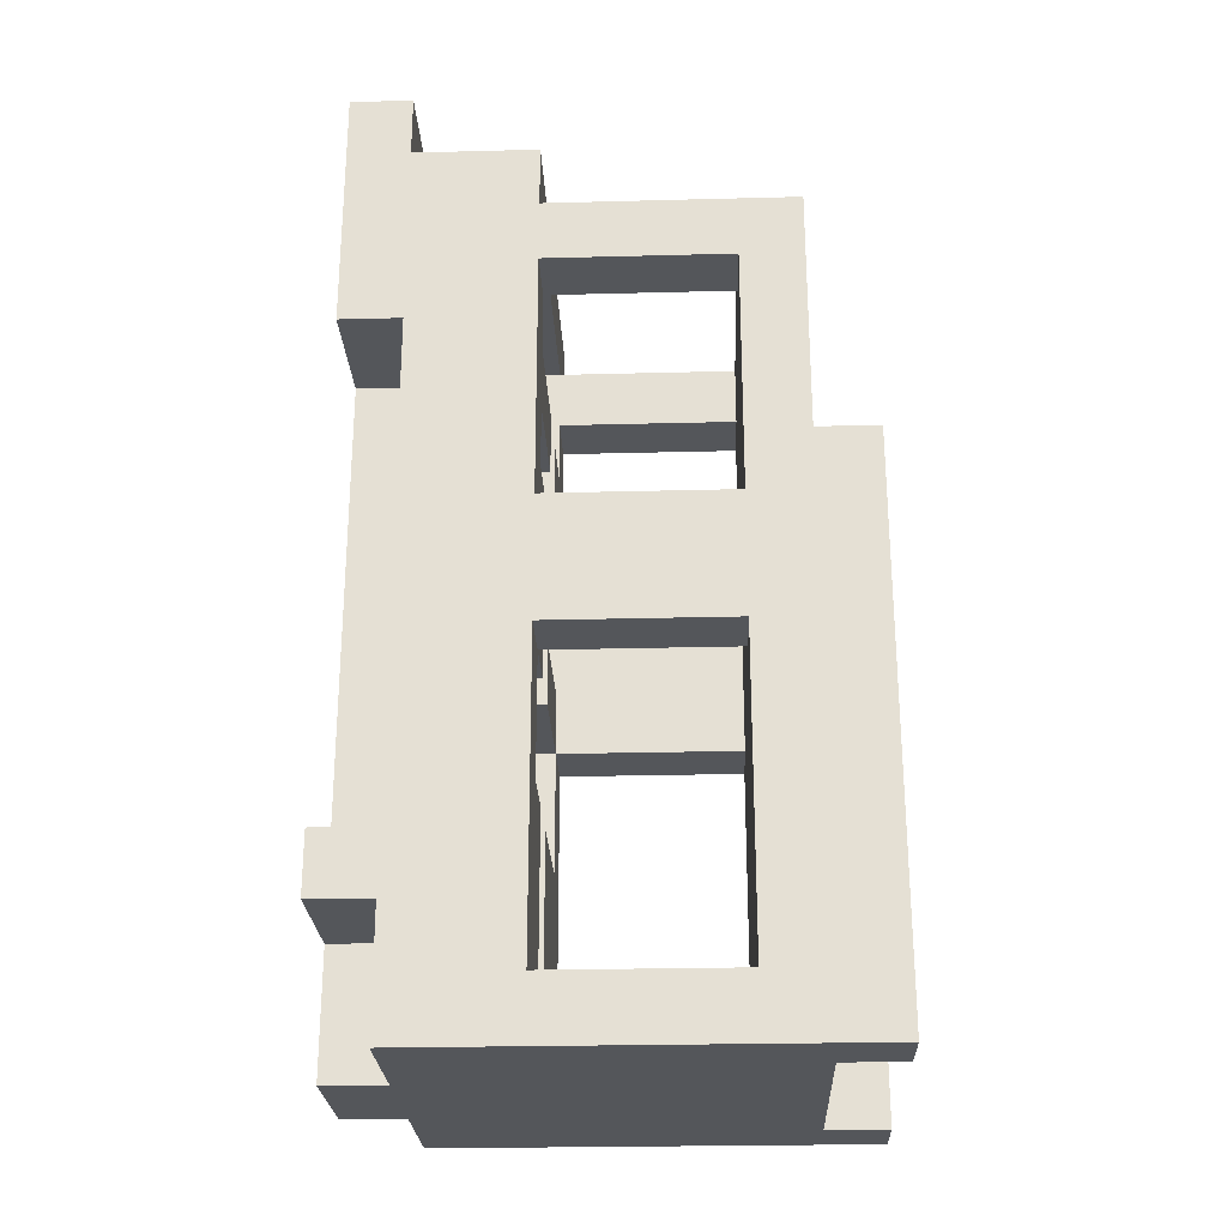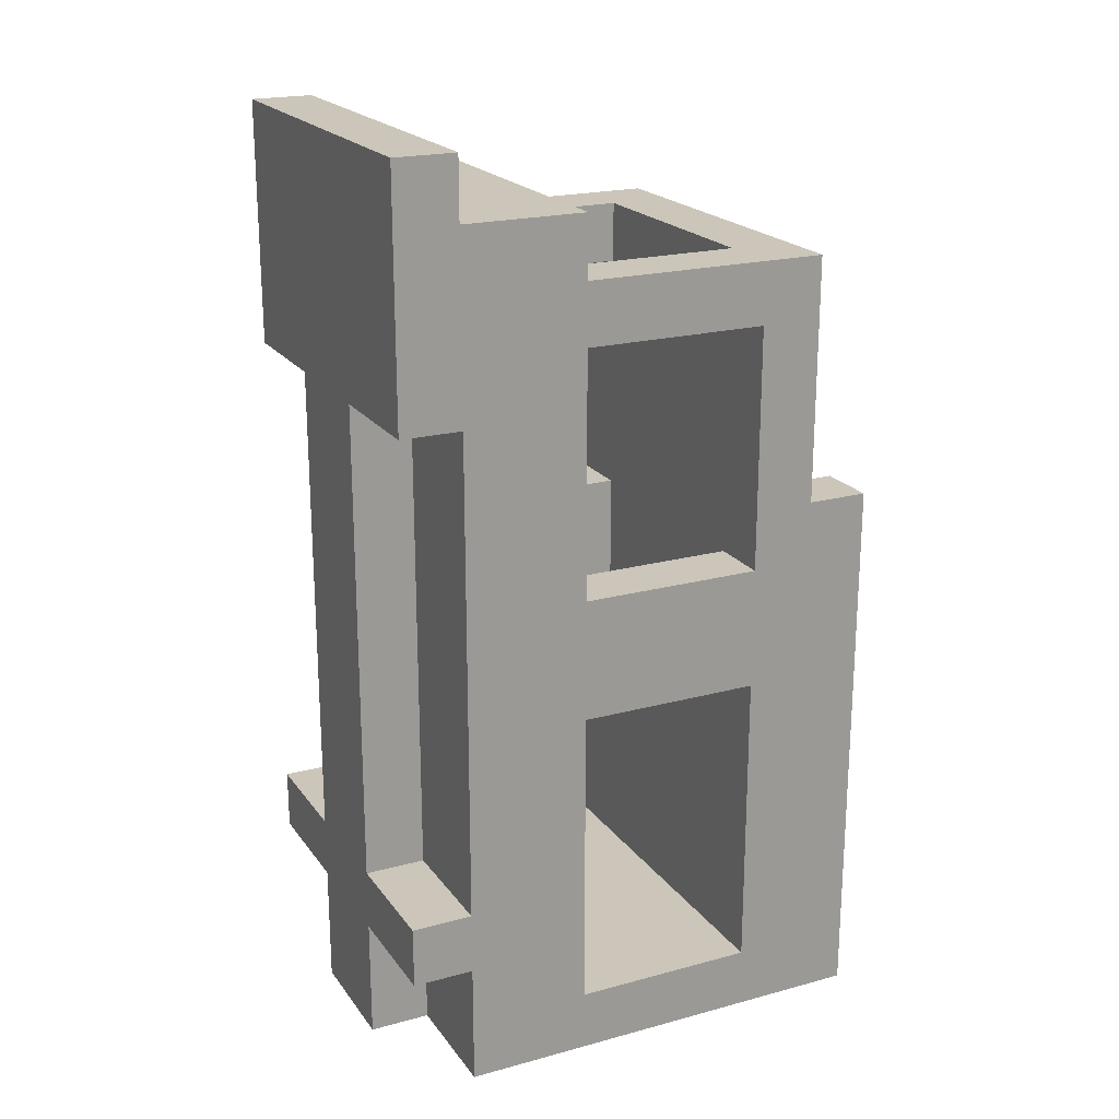
<metadata>
{"format":"obj","ext":"obj","renderer":"f3d","projection":"perspective","resolution":1024,"background":"white","views":[{"elev":-25.3,"azim":92.4,"up":"+Z"},{"elev":20.8,"azim":64.1,"up":"+Z"}]}
</metadata>
<code>
o
v -0.3 0.2 0.8
v -0.3 0.2 0.5
v -0.3 0.2 0.4
v -0.3 0.2 -0.4
v -0.3 0.2 -0.5
v -0.3 0.3 0.8
v -0.3 0.3 0.7
v -0.3 0.3 0.6
v -0.3 0.3 0.5
v -0.3 0.3 0.4
v -0.3 0.3 -0.4
v -0.3 0.3 -0.5
v -0.3 0.3 -0.6
v -0.3 0.3 -0.7
v -0.3 0.4 0.7
v -0.3 0.4 0.6
v -0.3 0.4 -0.6
v -0.3 0.4 -0.7
v -0.3 0.5 0.7
v -0.3 0.5 0.6
v -0.3 0.5 0.5
v -0.3 0.5 0.1
v -0.3 0.5 -0.1
v -0.3 0.5 -0.6
v -0.3 0.5 -0.7
v -0.3 0.8 0.5
v -0.3 0.8 0.1
v -0.3 0.8 -0.1
v -0.3 0.8 -0.6
v -0.3 0.9 0.6
v -0.3 0.9 0.2
v -0.3 0.9 -0.7
v -0.3 1 0.2
v -0.3 1 -0.7
v -0.1 0.2 0.4
v -0.1 0.2 -0.4
v -0.1 0.2 -0.5
v -0.1 0.2 -0.7
v -0.1 0.3 0.4
v -0.1 0.3 -0.4
v -0.1 0.3 -0.5
v -0.1 0.3 -0.7
v 2.98e-08 0.4 0.4
v 2.98e-08 0.4 0.3
v 2.98e-08 0.5 0.4
v 2.98e-08 0.5 0.3
v 0.1 0.4 0.2
v 0.1 0.4 0.1
v 0.1 0.4 -5.96e-08
v 0.1 0.4 -0.1
v 0.1 0.4 -0.3
v 0.1 0.4 -0.6
v 0.1 0.5 0.2
v 0.1 0.5 0.1
v 0.1 0.5 -5.96e-08
v 0.1 0.5 -0.1
v 0.1 0.5 -0.3
v 0.1 0.5 -0.6
v 0.2 0.4 0.6
v 0.2 0.4 0.4
v 0.2 0.4 0.3
v 0.2 0.4 0.2
v 0.2 0.4 0.1
v 0.2 0.4 -5.96e-08
v 0.2 0.4 -0.1
v 0.2 0.4 -0.3
v 0.2 0.5 0.6
v 0.2 0.5 0.5
v 0.2 0.5 0.4
v 0.2 0.5 0.3
v 0.2 0.5 0.2
v 0.2 0.5 0.1
v 0.2 0.5 -5.96e-08
v 0.2 0.5 -0.1
v 0.2 0.5 -0.3
v 0.2 0.8 0.6
v 0.2 0.8 0.5
v 0.2 0.8 0.1
v 0.2 0.8 -0.1
v 0.2 0.9 0.2
v 0.2 0.9 -5.96e-08
v 0.2 0.9 -0.1
v 0.2 0.9 -0.4
v 0.2 0.9 -0.5
v 0.2 0.9 -0.7
v 0.2 1 0.2
v 0.2 1 -5.96e-08
v 0.2 1 -0.1
v 0.2 1 -0.4
v 0.2 1 -0.5
v 0.2 1 -0.7
v -0.2 0.4 0.6
v -0.2 0.4 0.4
v -0.2 0.4 0.3
v -0.2 0.4 0.2
v -0.2 0.4 0.1
v -0.2 0.4 -5.96e-08
v -0.2 0.4 -0.1
v -0.2 0.4 -0.3
v -0.2 0.5 0.6
v -0.2 0.5 0.5
v -0.2 0.5 0.4
v -0.2 0.5 0.3
v -0.2 0.5 0.2
v -0.2 0.5 0.1
v -0.2 0.5 -5.96e-08
v -0.2 0.5 -0.1
v -0.2 0.5 -0.3
v -0.2 0.8 0.6
v -0.2 0.8 0.5
v -0.2 0.8 0.1
v -0.2 0.8 -0.1
v -0.2 0.9 0.2
v -0.2 0.9 -5.96e-08
v -0.2 0.9 -0.1
v -0.2 0.9 -0.4
v -0.2 0.9 -0.5
v -0.2 0.9 -0.7
v -0.2 1 0.2
v -0.2 1 -5.96e-08
v -0.2 1 -0.1
v -0.2 1 -0.4
v -0.2 1 -0.5
v -0.2 1 -0.7
v -0.1 0.4 0.4
v -0.1 0.4 0.3
v -0.1 0.5 0.4
v -0.1 0.5 0.3
v 2.98e-08 0.4 0.2
v 2.98e-08 0.4 0.1
v 2.98e-08 0.4 -5.96e-08
v 2.98e-08 0.4 -0.1
v 2.98e-08 0.4 -0.3
v 2.98e-08 0.4 -0.6
v 2.98e-08 0.5 0.2
v 2.98e-08 0.5 0.1
v 2.98e-08 0.5 -5.96e-08
v 2.98e-08 0.5 -0.1
v 2.98e-08 0.5 -0.3
v 2.98e-08 0.5 -0.6
v 0.1 0.2 0.4
v 0.1 0.2 -0.4
v 0.1 0.2 -0.5
v 0.1 0.2 -0.7
v 0.1 0.3 0.4
v 0.1 0.3 -0.4
v 0.1 0.3 -0.5
v 0.1 0.3 -0.7
v 0.3 0.2 0.8
v 0.3 0.2 0.5
v 0.3 0.2 0.4
v 0.3 0.2 -0.4
v 0.3 0.2 -0.5
v 0.3 0.3 0.8
v 0.3 0.3 0.7
v 0.3 0.3 0.6
v 0.3 0.3 0.5
v 0.3 0.3 0.4
v 0.3 0.3 -0.4
v 0.3 0.3 -0.5
v 0.3 0.3 -0.6
v 0.3 0.3 -0.7
v 0.3 0.4 0.7
v 0.3 0.4 0.6
v 0.3 0.4 -0.6
v 0.3 0.4 -0.7
v 0.3 0.5 0.7
v 0.3 0.5 0.6
v 0.3 0.5 0.5
v 0.3 0.5 0.1
v 0.3 0.5 -0.1
v 0.3 0.5 -0.6
v 0.3 0.5 -0.7
v 0.3 0.8 0.5
v 0.3 0.8 0.1
v 0.3 0.8 -0.1
v 0.3 0.8 -0.6
v 0.3 0.9 0.6
v 0.3 0.9 0.2
v 0.3 0.9 -0.7
v 0.3 1 0.2
v 0.3 1 -0.7
v -0.3 0.2 0.8
v -0.3 0.3 0.8
v 0.3 0.2 0.8
v 0.3 0.3 0.8
v -0.3 0.3 0.7
v -0.3 0.4 0.7
v -0.3 0.5 0.7
v -0.1 0.3 0.7
v -0.1 0.4 0.7
v 0.1 0.3 0.7
v 0.1 0.4 0.7
v 0.3 0.3 0.7
v 0.3 0.4 0.7
v 0.3 0.5 0.7
v -0.3 0.5 0.6
v -0.3 0.9 0.6
v -0.2 0.5 0.6
v -0.2 0.8 0.6
v 0.2 0.5 0.6
v 0.2 0.8 0.6
v 0.3 0.5 0.6
v 0.3 0.9 0.6
v -0.2 0.4 0.4
v -0.2 0.5 0.4
v -0.1 0.4 0.4
v -0.1 0.5 0.4
v 2.98e-08 0.4 0.4
v 2.98e-08 0.5 0.4
v 0.2 0.4 0.4
v 0.2 0.5 0.4
v -0.3 0.9 0.2
v -0.3 1 0.2
v -0.2 0.4 0.2
v -0.2 0.5 0.2
v -0.2 0.9 0.2
v -0.2 1 0.2
v 2.98e-08 0.4 0.2
v 2.98e-08 0.5 0.2
v 0.1 0.4 0.2
v 0.1 0.5 0.2
v 0.2 0.4 0.2
v 0.2 0.5 0.2
v 0.2 0.9 0.2
v 0.2 1 0.2
v 0.3 0.9 0.2
v 0.3 1 0.2
v -0.3 0.5 0.1
v -0.3 0.8 0.1
v -0.2 0.5 0.1
v -0.2 0.8 0.1
v 0.2 0.5 0.1
v 0.2 0.8 0.1
v 0.3 0.5 0.1
v 0.3 0.8 0.1
v -0.2 0.4 -5.96e-08
v -0.2 0.5 -5.96e-08
v -0.2 0.9 -5.96e-08
v -0.2 1 -5.96e-08
v 2.98e-08 0.4 -5.96e-08
v 2.98e-08 0.5 -5.96e-08
v 0.1 0.4 -5.96e-08
v 0.1 0.5 -5.96e-08
v 0.2 0.4 -5.96e-08
v 0.2 0.5 -5.96e-08
v 0.2 0.9 -5.96e-08
v 0.2 1 -5.96e-08
v -0.2 0.4 -0.3
v -0.2 0.5 -0.3
v 2.98e-08 0.4 -0.3
v 2.98e-08 0.5 -0.3
v 0.1 0.4 -0.3
v 0.1 0.5 -0.3
v 0.2 0.4 -0.3
v 0.2 0.5 -0.3
v -0.3 0.2 -0.4
v -0.3 0.3 -0.4
v -0.2 0.9 -0.4
v -0.2 1 -0.4
v -0.1 0.2 -0.4
v -0.1 0.3 -0.4
v 0.1 0.2 -0.4
v 0.1 0.3 -0.4
v 0.2 0.9 -0.4
v 0.2 1 -0.4
v 0.3 0.2 -0.4
v 0.3 0.3 -0.4
v -0.3 0.5 -0.6
v -0.3 0.8 -0.6
v -0.2 0.5 -0.6
v 2.98e-08 0.4 -0.6
v 2.98e-08 0.5 -0.6
v 0.1 0.4 -0.6
v 0.1 0.5 -0.6
v 0.2 0.5 -0.6
v 0.3 0.5 -0.6
v 0.3 0.8 -0.6
v -0.2 0.4 0.6
v -0.2 0.5 0.6
v 0.2 0.4 0.6
v 0.2 0.5 0.6
v -0.3 0.5 0.5
v -0.3 0.8 0.5
v -0.2 0.5 0.5
v -0.2 0.8 0.5
v 0.2 0.5 0.5
v 0.2 0.8 0.5
v 0.3 0.5 0.5
v 0.3 0.8 0.5
v -0.3 0.2 0.4
v -0.3 0.3 0.4
v -0.1 0.2 0.4
v -0.1 0.3 0.4
v 0.1 0.2 0.4
v 0.1 0.3 0.4
v 0.3 0.2 0.4
v 0.3 0.3 0.4
v -0.2 0.4 0.3
v -0.2 0.5 0.3
v -0.1 0.4 0.3
v -0.1 0.5 0.3
v 2.98e-08 0.4 0.3
v 2.98e-08 0.5 0.3
v 0.2 0.4 0.3
v 0.2 0.5 0.3
v -0.2 0.4 0.1
v -0.2 0.5 0.1
v 2.98e-08 0.4 0.1
v 2.98e-08 0.5 0.1
v 0.1 0.4 0.1
v 0.1 0.5 0.1
v 0.2 0.4 0.1
v 0.2 0.5 0.1
v -0.3 0.5 -0.1
v -0.3 0.8 -0.1
v -0.2 0.4 -0.1
v -0.2 0.5 -0.1
v -0.2 0.8 -0.1
v -0.2 0.9 -0.1
v -0.2 1 -0.1
v 2.98e-08 0.4 -0.1
v 2.98e-08 0.5 -0.1
v 0.1 0.4 -0.1
v 0.1 0.5 -0.1
v 0.2 0.4 -0.1
v 0.2 0.5 -0.1
v 0.2 0.8 -0.1
v 0.2 0.9 -0.1
v 0.2 1 -0.1
v 0.3 0.5 -0.1
v 0.3 0.8 -0.1
v -0.3 0.2 -0.5
v -0.3 0.3 -0.5
v -0.2 0.9 -0.5
v -0.2 1 -0.5
v -0.1 0.2 -0.5
v -0.1 0.3 -0.5
v 0.1 0.2 -0.5
v 0.1 0.3 -0.5
v 0.2 0.9 -0.5
v 0.2 1 -0.5
v 0.3 0.2 -0.5
v 0.3 0.3 -0.5
v -0.3 0.3 -0.7
v -0.3 0.4 -0.7
v -0.3 0.5 -0.7
v -0.3 0.9 -0.7
v -0.3 1 -0.7
v -0.2 0.3 -0.7
v -0.2 0.4 -0.7
v -0.2 0.9 -0.7
v -0.2 1 -0.7
v -0.1 0.2 -0.7
v -0.1 0.3 -0.7
v -0.1 0.4 -0.7
v -0.1 0.5 -0.7
v 0.1 0.2 -0.7
v 0.1 0.3 -0.7
v 0.1 0.4 -0.7
v 0.1 0.5 -0.7
v 0.2 0.3 -0.7
v 0.2 0.4 -0.7
v 0.2 0.9 -0.7
v 0.2 1 -0.7
v 0.3 0.3 -0.7
v 0.3 0.4 -0.7
v 0.3 0.5 -0.7
v 0.3 0.9 -0.7
v 0.3 1 -0.7
v -0.3 0.2 0.8
v 0.3 0.2 0.8
v -0.1 0.2 0.6
v 0.1 0.2 0.6
v -0.3 0.2 0.5
v -0.1 0.2 0.5
v 0.1 0.2 0.5
v 0.3 0.2 0.5
v -0.3 0.2 0.4
v -0.1 0.2 0.4
v 0.1 0.2 0.4
v 0.3 0.2 0.4
v -0.3 0.2 -0.4
v -0.1 0.2 -0.4
v 0.1 0.2 -0.4
v 0.3 0.2 -0.4
v -0.3 0.2 -0.5
v -0.1 0.2 -0.5
v 0.1 0.2 -0.5
v 0.3 0.2 -0.5
v -0.1 0.2 -0.7
v 0.1 0.2 -0.7
v -0.3 0.3 0.4
v -0.1 0.3 0.4
v 0.1 0.3 0.4
v 0.3 0.3 0.4
v -0.3 0.3 -0.4
v -0.1 0.3 -0.4
v 0.1 0.3 -0.4
v 0.3 0.3 -0.4
v -0.3 0.3 -0.5
v -0.1 0.3 -0.5
v 0.1 0.3 -0.5
v 0.3 0.3 -0.5
v -0.3 0.3 -0.6
v -0.2 0.3 -0.6
v 0.2 0.3 -0.6
v 0.3 0.3 -0.6
v -0.3 0.3 -0.7
v -0.2 0.3 -0.7
v -0.1 0.3 -0.7
v 0.1 0.3 -0.7
v 0.2 0.3 -0.7
v 0.3 0.3 -0.7
v -0.2 0.8 0.6
v 0.2 0.8 0.6
v -0.3 0.8 0.5
v -0.2 0.8 0.5
v 0.2 0.8 0.5
v 0.3 0.8 0.5
v -0.3 0.8 0.1
v -0.2 0.8 0.1
v 0.2 0.8 0.1
v 0.3 0.8 0.1
v -0.3 0.8 -0.1
v -0.2 0.8 -0.1
v 0.2 0.8 -0.1
v 0.3 0.8 -0.1
v -0.3 0.8 -0.6
v 0.3 0.8 -0.6
v -0.3 0.3 0.8
v 0.3 0.3 0.8
v -0.3 0.3 0.7
v -0.1 0.3 0.7
v 0.1 0.3 0.7
v 0.3 0.3 0.7
v -0.2 0.4 0.6
v 0.2 0.4 0.6
v -0.2 0.4 0.4
v -0.1 0.4 0.4
v 2.98e-08 0.4 0.4
v 0.2 0.4 0.4
v -0.2 0.4 0.3
v -0.1 0.4 0.3
v 2.98e-08 0.4 0.3
v 0.2 0.4 0.3
v -0.2 0.4 0.2
v 2.98e-08 0.4 0.2
v 0.1 0.4 0.2
v 0.2 0.4 0.2
v -0.2 0.4 0.1
v 2.98e-08 0.4 0.1
v 0.1 0.4 0.1
v 0.2 0.4 0.1
v -0.2 0.4 -5.96e-08
v 2.98e-08 0.4 -5.96e-08
v 0.1 0.4 -5.96e-08
v 0.2 0.4 -5.96e-08
v -0.2 0.4 -0.1
v 2.98e-08 0.4 -0.1
v 0.1 0.4 -0.1
v 0.2 0.4 -0.1
v -0.2 0.4 -0.3
v 2.98e-08 0.4 -0.3
v 0.1 0.4 -0.3
v 0.2 0.4 -0.3
v 2.98e-08 0.4 -0.6
v 0.1 0.4 -0.6
v -0.3 0.5 0.7
v 0.3 0.5 0.7
v -0.3 0.5 0.6
v -0.2 0.5 0.6
v 0.2 0.5 0.6
v 0.3 0.5 0.6
v -0.3 0.5 0.5
v -0.2 0.5 0.5
v 0.2 0.5 0.5
v 0.3 0.5 0.5
v -0.2 0.5 0.4
v -0.1 0.5 0.4
v 2.98e-08 0.5 0.4
v 0.2 0.5 0.4
v -0.2 0.5 0.3
v -0.1 0.5 0.3
v 2.98e-08 0.5 0.3
v 0.2 0.5 0.3
v -0.2 0.5 0.2
v 2.98e-08 0.5 0.2
v 0.1 0.5 0.2
v 0.2 0.5 0.2
v -0.3 0.5 0.1
v -0.2 0.5 0.1
v 2.98e-08 0.5 0.1
v 0.1 0.5 0.1
v 0.2 0.5 0.1
v 0.3 0.5 0.1
v -0.2 0.5 -5.96e-08
v 2.98e-08 0.5 -5.96e-08
v 0.1 0.5 -5.96e-08
v 0.2 0.5 -5.96e-08
v -0.3 0.5 -0.1
v -0.2 0.5 -0.1
v 2.98e-08 0.5 -0.1
v 0.1 0.5 -0.1
v 0.2 0.5 -0.1
v 0.3 0.5 -0.1
v -0.2 0.5 -0.3
v 2.98e-08 0.5 -0.3
v 0.1 0.5 -0.3
v 0.2 0.5 -0.3
v -0.3 0.5 -0.6
v -0.2 0.5 -0.6
v 2.98e-08 0.5 -0.6
v 0.1 0.5 -0.6
v 0.2 0.5 -0.6
v 0.3 0.5 -0.6
v -0.3 0.9 0.6
v 0.3 0.9 0.6
v -0.3 0.9 0.2
v -0.2 0.9 0.2
v 0.2 0.9 0.2
v 0.3 0.9 0.2
v -0.2 0.9 -5.96e-08
v 0.2 0.9 -5.96e-08
v -0.2 0.9 -0.1
v 0.2 0.9 -0.1
v -0.2 0.9 -0.4
v 0.2 0.9 -0.4
v -0.2 0.9 -0.5
v 0.2 0.9 -0.5
v -0.2 0.9 -0.7
v 0.2 0.9 -0.7
v -0.3 1 0.2
v -0.2 1 0.2
v 0.2 1 0.2
v 0.3 1 0.2
v -0.2 1 -5.96e-08
v 0.2 1 -5.96e-08
v -0.2 1 -0.1
v 0.2 1 -0.1
v -0.2 1 -0.4
v 0.2 1 -0.4
v -0.2 1 -0.5
v 0.2 1 -0.5
v -0.3 1 -0.7
v -0.2 1 -0.7
v 0.2 1 -0.7
v 0.3 1 -0.7
f 6 2 1
f 7 2 6
f 8 2 7
f 9 3 2
f 9 2 8
f 10 3 9
f 11 5 4
f 12 5 11
f 15 8 7
f 16 10 9
f 16 8 15
f 16 13 12
f 16 12 11
f 16 11 10
f 16 9 8
f 17 14 13
f 17 13 16
f 18 14 17
f 19 16 15
f 19 17 16
f 20 17 19
f 21 17 20
f 22 17 21
f 23 17 22
f 24 18 17
f 24 17 23
f 25 18 24
f 26 21 20
f 27 23 22
f 28 23 27
f 29 25 24
f 30 26 20
f 30 29 28
f 30 28 27
f 30 27 26
f 31 29 30
f 32 25 29
f 32 29 31
f 33 32 31
f 34 32 33
f 39 36 35
f 40 36 39
f 41 38 37
f 42 38 41
f 45 44 43
f 46 44 45
f 53 48 47
f 54 48 53
f 55 50 49
f 56 50 55
f 57 52 51
f 58 52 57
f 67 60 59
f 68 60 67
f 69 60 68
f 70 62 61
f 71 62 70
f 72 64 63
f 73 64 72
f 74 66 65
f 75 66 74
f 76 68 67
f 77 68 76
f 78 73 72
f 78 74 73
f 79 74 78
f 86 81 80
f 87 81 86
f 88 83 82
f 89 83 88
f 90 85 84
f 91 85 90
f 92 93 100
f 100 93 101
f 101 93 102
f 94 95 103
f 103 95 104
f 96 97 105
f 105 97 106
f 98 99 107
f 107 99 108
f 100 101 109
f 109 101 110
f 105 106 111
f 106 107 111
f 111 107 112
f 113 114 119
f 119 114 120
f 115 116 121
f 121 116 122
f 117 118 123
f 123 118 124
f 125 126 127
f 127 126 128
f 129 130 135
f 135 130 136
f 131 132 137
f 137 132 138
f 133 134 139
f 139 134 140
f 141 142 145
f 145 142 146
f 143 144 147
f 147 144 148
f 149 150 154
f 154 150 155
f 155 150 156
f 150 151 157
f 156 150 157
f 157 151 158
f 152 153 159
f 159 153 160
f 155 156 163
f 157 158 164
f 163 156 164
f 160 161 164
f 159 160 164
f 158 159 164
f 156 157 164
f 161 162 165
f 164 161 165
f 165 162 166
f 163 164 167
f 164 165 167
f 167 165 168
f 168 165 169
f 169 165 170
f 170 165 171
f 165 166 172
f 171 165 172
f 172 166 173
f 168 169 174
f 170 171 175
f 175 171 176
f 172 173 177
f 168 174 178
f 176 177 178
f 175 176 178
f 174 175 178
f 178 177 179
f 177 173 180
f 179 177 180
f 179 180 181
f 181 180 182
f 185 184 183
f 186 184 185
f 190 188 187
f 191 189 188
f 191 188 190
f 192 191 190
f 193 189 191
f 193 191 192
f 194 193 192
f 195 189 193
f 195 193 194
f 196 189 195
f 199 198 197
f 200 198 199
f 202 198 200
f 203 202 201
f 204 198 202
f 204 202 203
f 207 206 205
f 208 206 207
f 211 210 209
f 212 210 211
f 217 214 213
f 218 214 217
f 219 216 215
f 220 216 219
f 223 222 221
f 224 222 223
f 227 226 225
f 228 226 227
f 231 230 229
f 232 230 231
f 235 234 233
f 236 234 235
f 241 238 237
f 242 238 241
f 245 244 243
f 246 244 245
f 247 240 239
f 248 240 247
f 251 250 249
f 252 250 251
f 255 254 253
f 256 254 255
f 261 258 257
f 262 258 261
f 265 260 259
f 266 260 265
f 267 264 263
f 268 264 267
f 271 270 269
f 273 270 271
f 274 273 272
f 275 270 273
f 275 273 274
f 276 270 275
f 277 270 276
f 278 270 277
f 279 280 281
f 281 280 282
f 283 284 285
f 285 284 286
f 287 288 289
f 289 288 290
f 291 292 293
f 293 292 294
f 295 296 297
f 297 296 298
f 299 300 301
f 301 300 302
f 303 304 305
f 305 304 306
f 307 308 309
f 309 308 310
f 311 312 313
f 313 312 314
f 315 316 318
f 318 316 319
f 317 318 322
f 322 318 323
f 324 325 326
f 326 325 327
f 320 321 329
f 329 321 330
f 327 328 331
f 331 328 332
f 333 334 337
f 337 334 338
f 335 336 341
f 341 336 342
f 339 340 343
f 343 340 344
f 345 346 350
f 346 347 351
f 350 346 351
f 348 349 352
f 347 348 352
f 352 349 353
f 350 351 355
f 351 347 356
f 355 351 356
f 347 352 357
f 356 347 357
f 354 355 358
f 355 356 359
f 358 355 359
f 356 357 359
f 359 357 360
f 357 352 361
f 360 357 361
f 359 360 362
f 360 361 363
f 362 360 363
f 361 352 364
f 362 363 366
f 363 361 367
f 366 363 367
f 361 364 368
f 367 361 368
f 364 365 369
f 368 364 369
f 369 365 370
f 373 372 371
f 374 372 373
f 375 373 371
f 376 374 373
f 376 373 375
f 377 372 374
f 377 374 376
f 378 372 377
f 379 376 375
f 379 377 376
f 379 378 377
f 380 378 379
f 381 378 380
f 382 378 381
f 384 381 380
f 385 381 384
f 387 384 383
f 387 386 385
f 387 385 384
f 388 386 387
f 389 386 388
f 390 386 389
f 391 389 388
f 392 389 391
f 397 394 393
f 398 394 397
f 399 396 395
f 400 396 399
f 405 402 401
f 406 402 405
f 407 404 403
f 408 404 407
f 409 406 405
f 410 402 406
f 410 406 409
f 411 402 410
f 412 407 403
f 413 408 407
f 413 407 412
f 414 408 413
f 418 416 415
f 419 416 418
f 421 418 417
f 421 420 419
f 421 419 418
f 422 420 421
f 423 420 422
f 424 420 423
f 426 423 422
f 427 423 426
f 429 426 425
f 429 428 427
f 429 427 426
f 430 428 429
f 431 432 433
f 433 432 434
f 434 432 435
f 435 432 436
f 437 438 439
f 439 438 440
f 440 438 441
f 441 438 442
f 440 441 444
f 444 441 445
f 443 444 447
f 445 446 447
f 444 445 447
f 447 446 448
f 448 446 449
f 449 446 450
f 448 449 452
f 452 449 453
f 451 452 455
f 453 454 455
f 452 453 455
f 455 454 456
f 456 454 457
f 457 454 458
f 456 457 460
f 460 457 461
f 459 460 463
f 461 462 463
f 460 461 463
f 463 462 464
f 464 462 465
f 465 462 466
f 464 465 467
f 467 465 468
f 469 470 471
f 471 470 472
f 472 470 473
f 473 470 474
f 475 476 479
f 477 478 482
f 479 480 483
f 475 479 483
f 483 480 484
f 481 482 485
f 482 478 486
f 485 482 486
f 475 483 487
f 486 478 490
f 475 487 491
f 487 488 492
f 491 487 492
f 492 488 493
f 489 490 494
f 490 478 495
f 494 490 495
f 495 478 496
f 497 498 502
f 502 498 503
f 499 500 504
f 504 500 505
f 501 502 507
f 505 506 510
f 501 507 511
f 507 508 512
f 511 507 512
f 512 508 513
f 509 510 514
f 510 506 515
f 514 510 515
f 515 506 516
f 517 518 519
f 519 518 520
f 520 518 521
f 521 518 522
f 520 521 523
f 523 521 524
f 525 526 527
f 527 526 528
f 529 530 531
f 531 530 532
f 533 534 537
f 535 536 538
f 533 537 539
f 537 538 539
f 538 536 540
f 539 538 540
f 533 539 541
f 540 536 542
f 533 541 543
f 541 542 543
f 542 536 544
f 543 542 544
f 533 543 545
f 545 543 546
f 544 536 547
f 547 536 548

</code>
